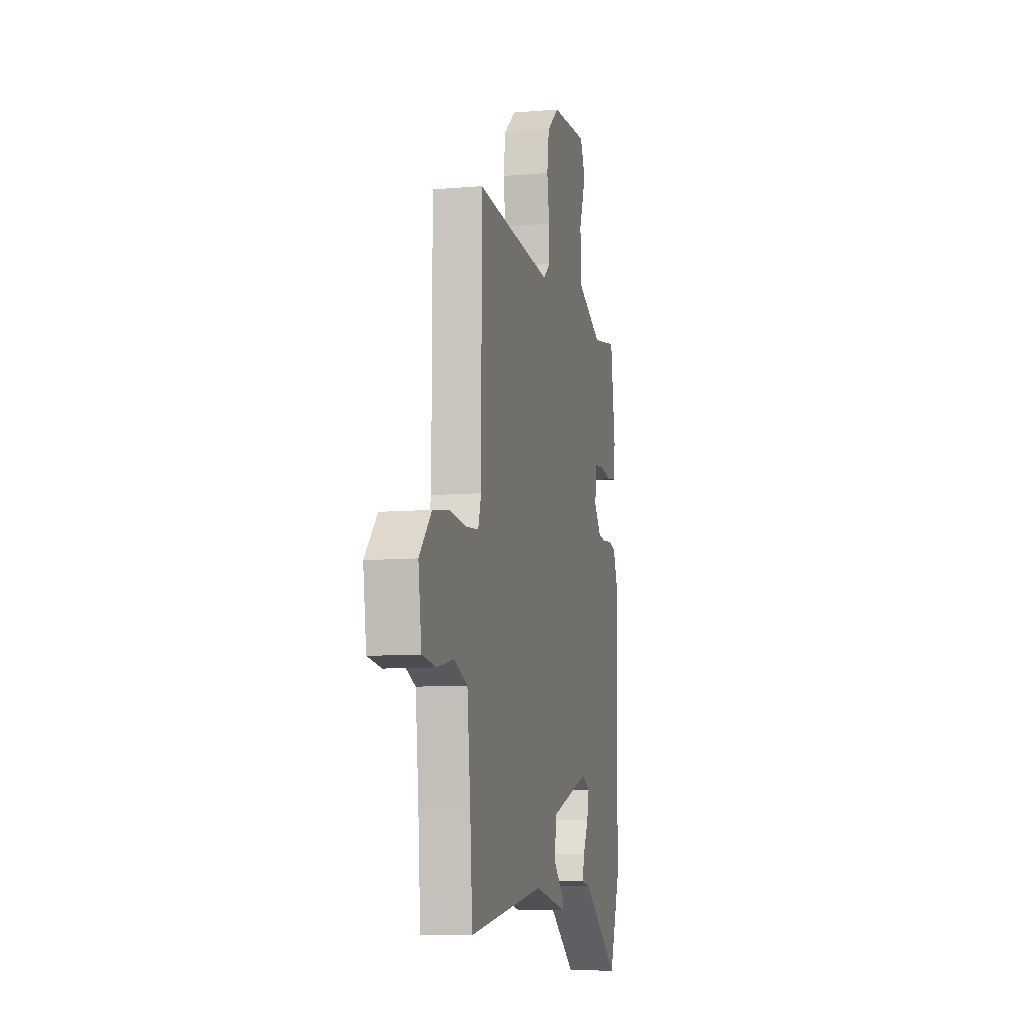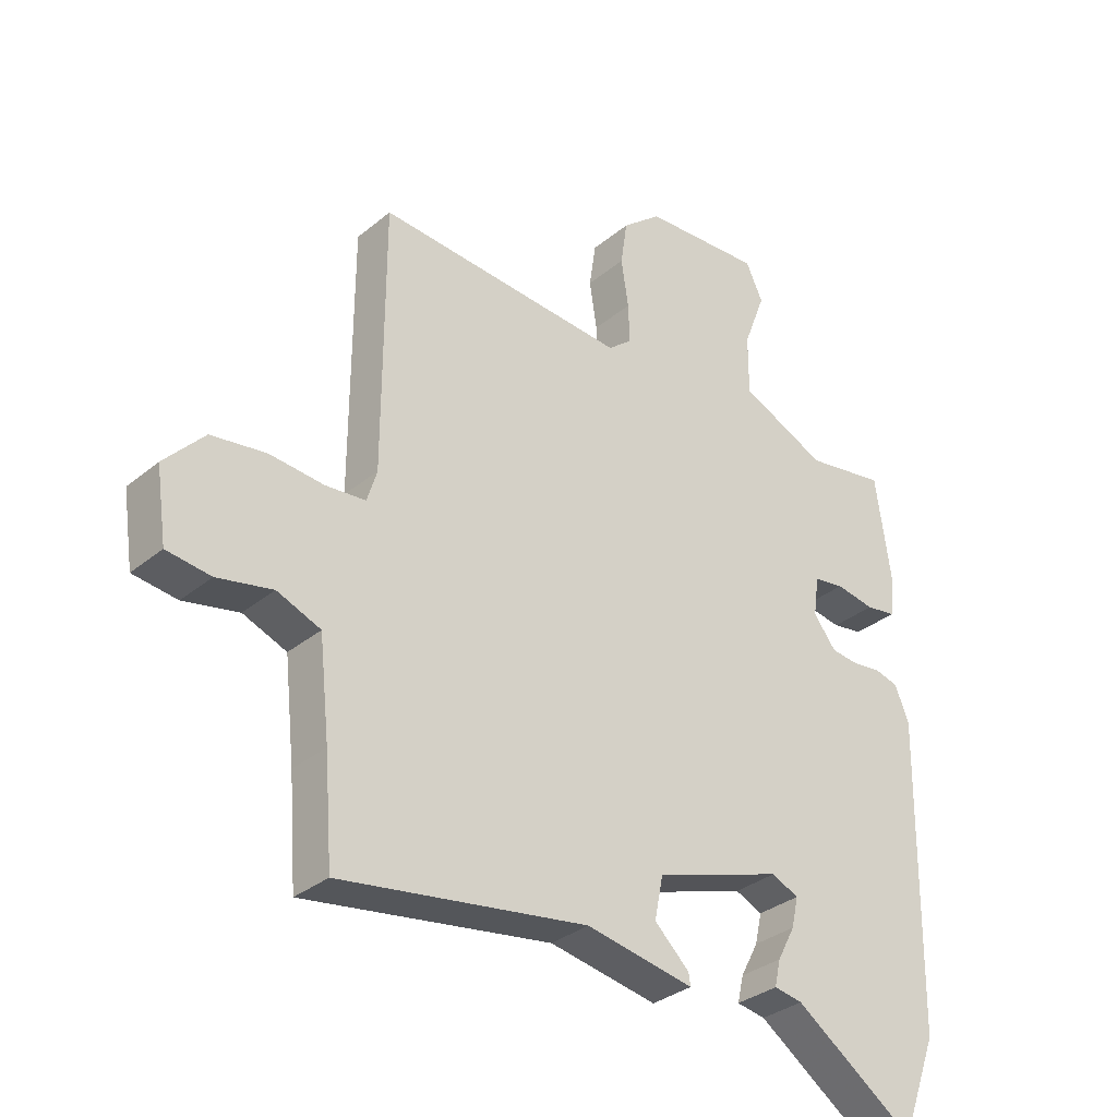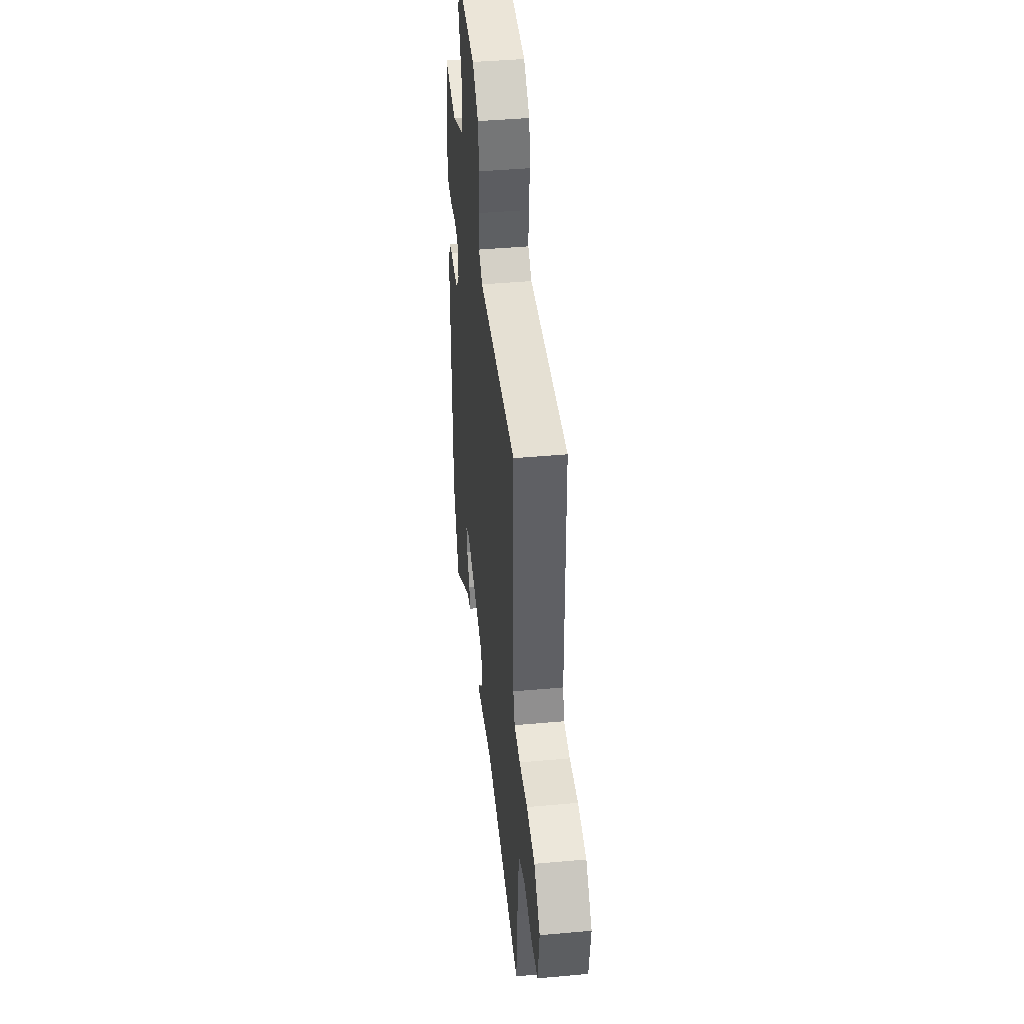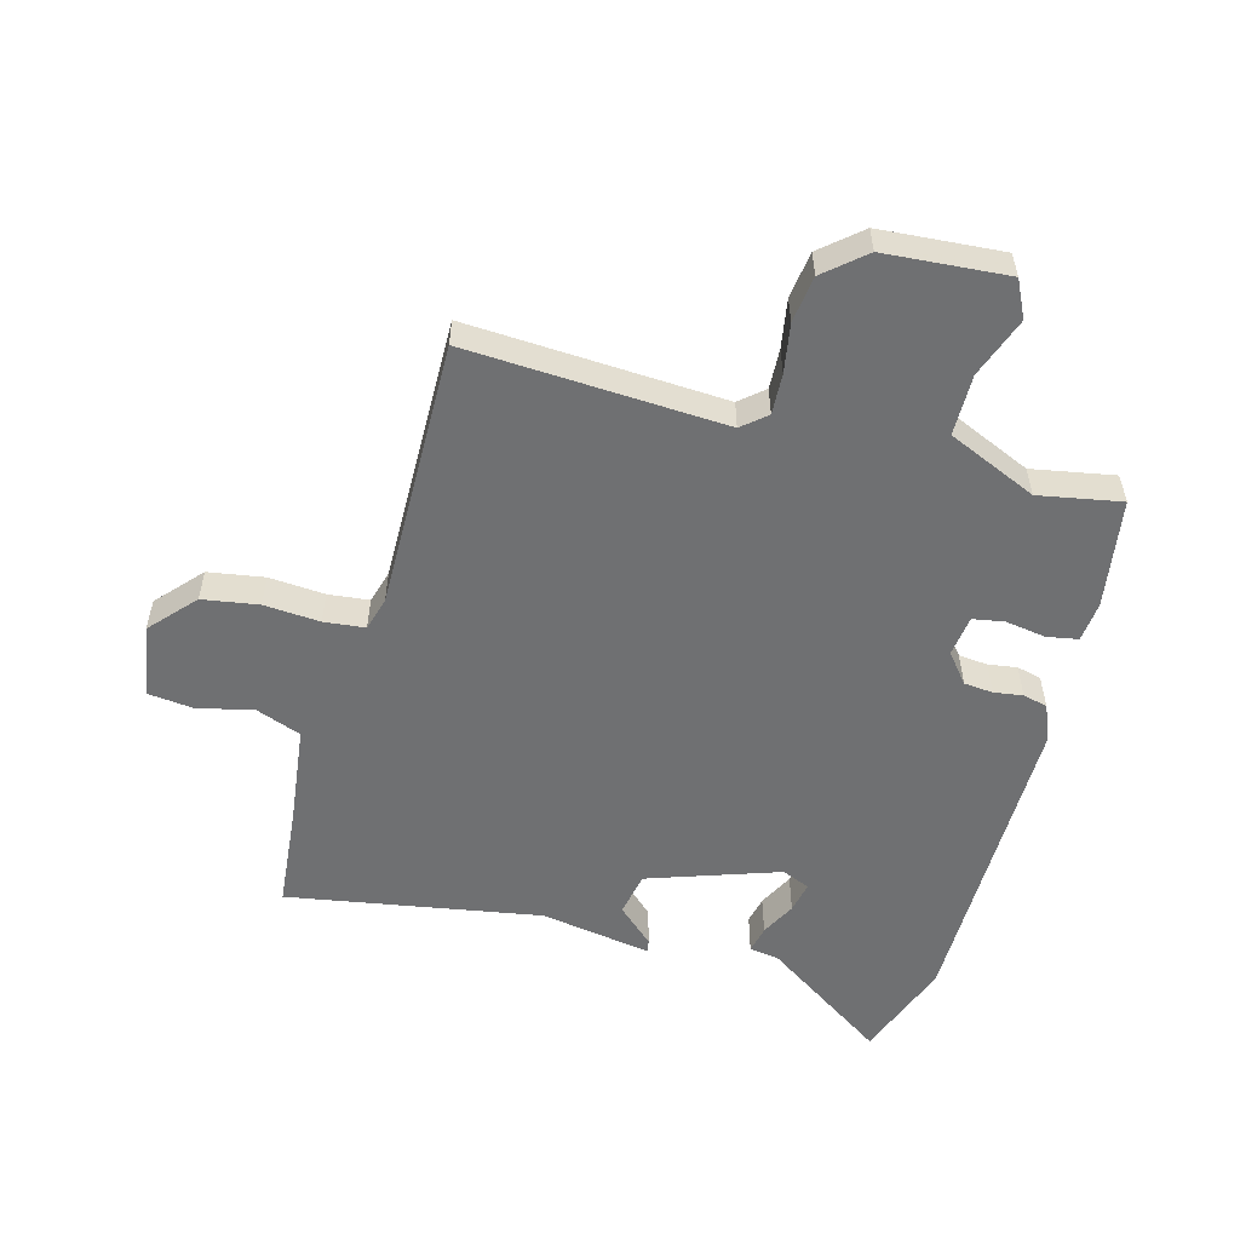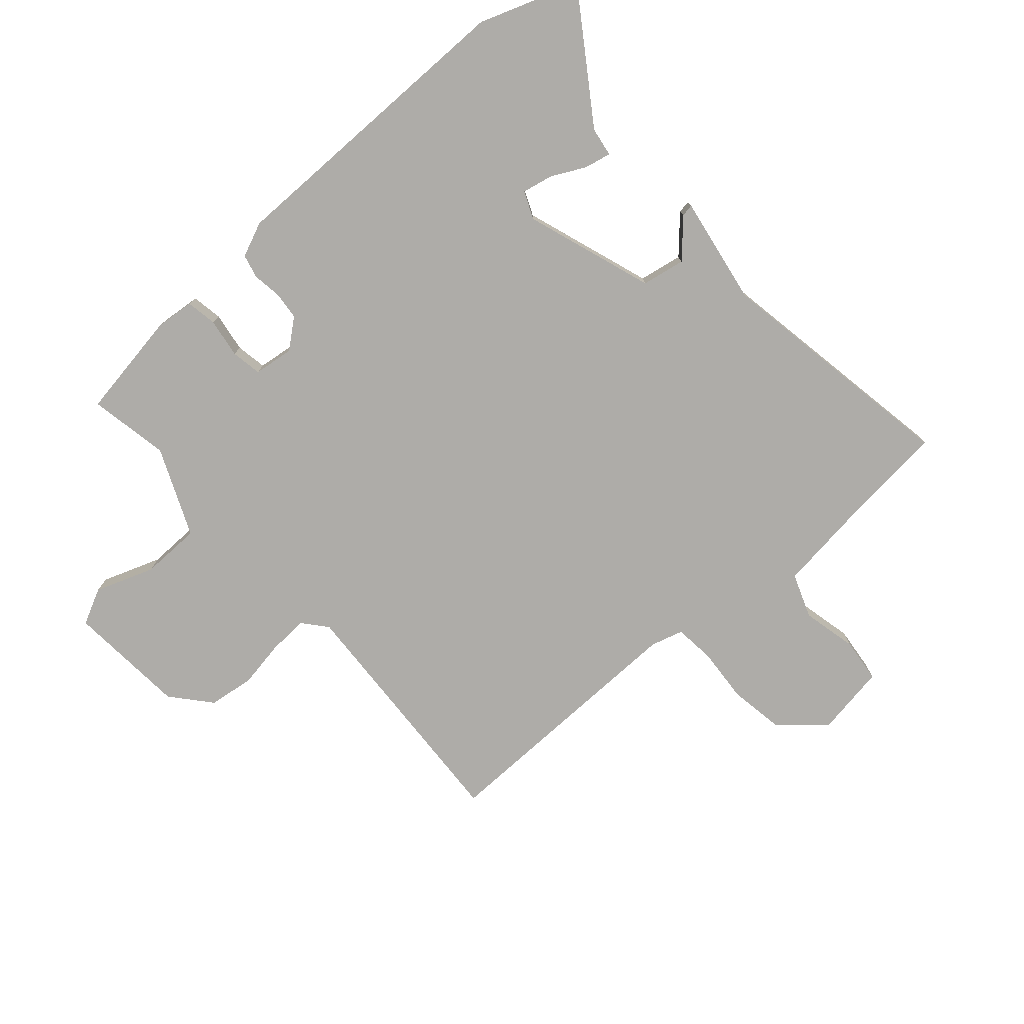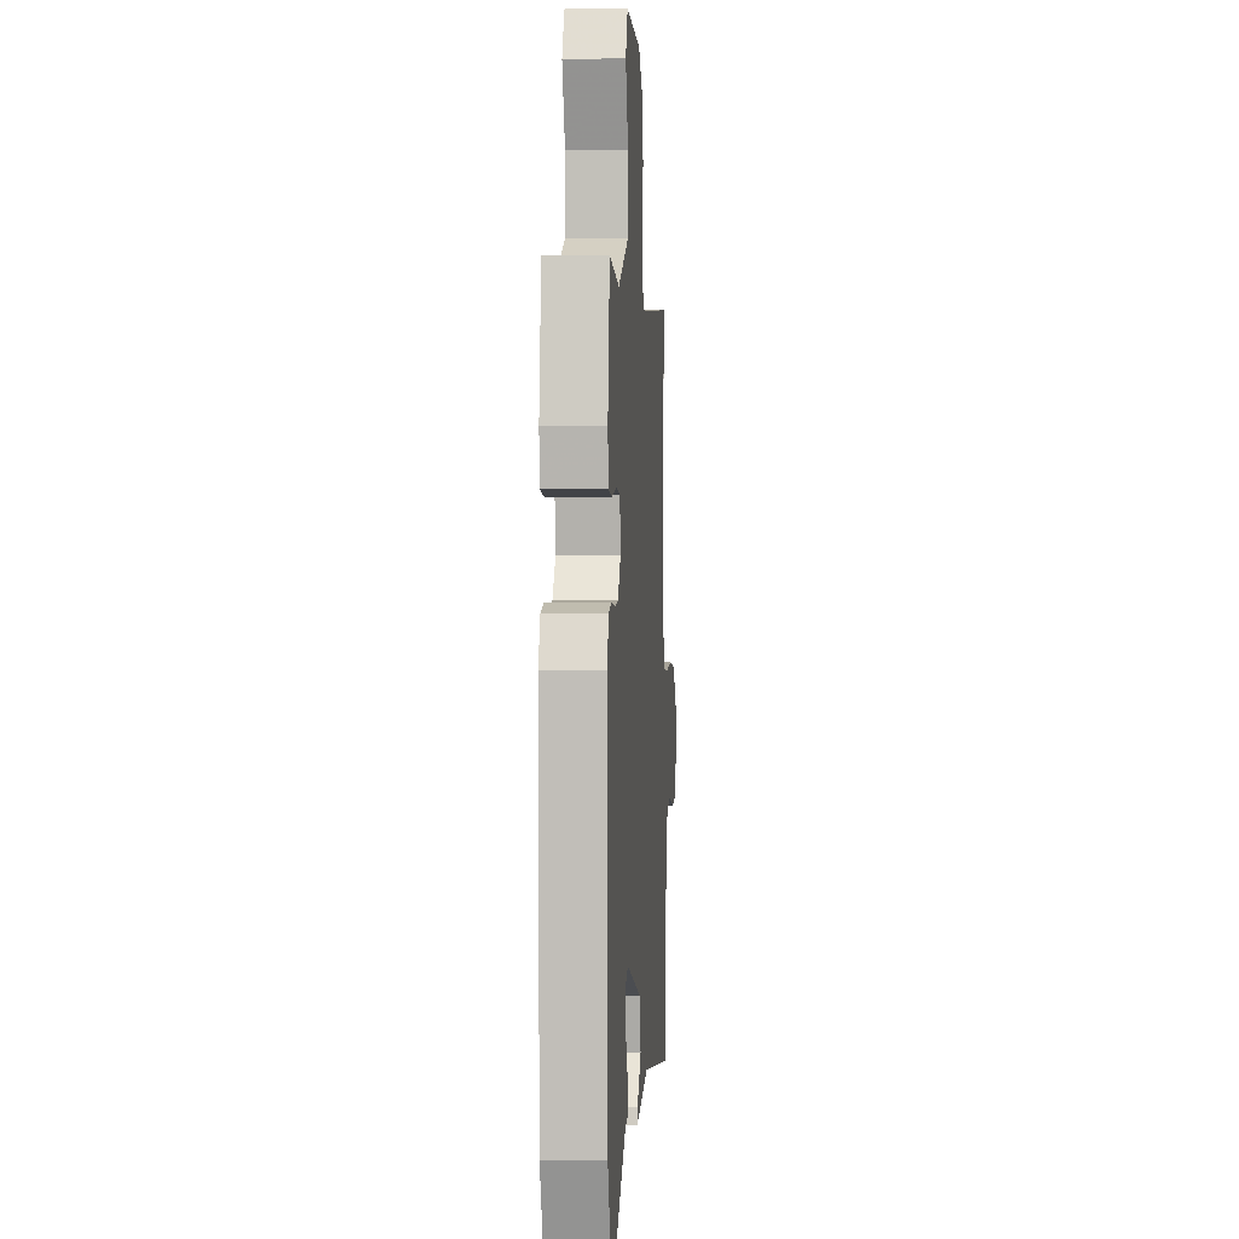
<metadata>
{"format":"obj","ext":"obj","renderer":"f3d","projection":"perspective","resolution":1024,"background":"white","views":[{"elev":-9.0,"azim":-77.1,"up":"+Z"},{"elev":-32.6,"azim":-41.4,"up":"+Z"},{"elev":42.2,"azim":-96.2,"up":"+Z"},{"elev":-54.9,"azim":-14.4,"up":"+Y"},{"elev":-76.9,"azim":132.3,"up":"+Y"},{"elev":2.1,"azim":94.1,"up":"+Z"}]}
</metadata>
<code>
v 0.526 0.07 -0.43
v 0.466 0.07 -0.589
v 0.269 0.07 -0.451
v 0.222 0.07 -0.443
v 0.232 0.07 -0.4
v 0.261 0.07 -0.345
v 0.272 0.07 -0.296
v 0.228 0.07 -0.276
v 0.019 0.07 -0.344
v 0.005 0.07 -0.414
v 0.062 0.07 -0.468
v 0.065 0.07 -0.488
v -0.111 0.07 -0.456
v -0.514 0.07 -0.519
v -0.527 0.07 -0.353
v -0.544 0.07 -0.197
v -0.615 0.07 -0.169
v -0.705 0.07 -0.188
v -0.777 0.07 -0.179
v -0.794 0.07 -0.063
v -0.729 0.07 0.007
v -0.64 0.07 0.02
v -0.551 0.07 0.012
v -0.486 0.07 0.018
v -0.47 0.07 0.07
v -0.469 0.07 0.5
v -0.061 0.07 0.472
v -0.022 0.07 0.504
v -0.024 0.07 0.568
v -0.036 0.07 0.646
v -0.025 0.07 0.72
v 0.039 0.07 0.773
v 0.234 0.07 0.785
v 0.262 0.07 0.726
v 0.226 0.07 0.631
v 0.226 0.07 0.534
v 0.367 0.07 0.47
v 0.498 0.07 0.492
v 0.523 0.07 0.318
v 0.516 0.07 0.254
v 0.466 0.07 0.246
v 0.402 0.07 0.257
v 0.352 0.07 0.249
v 0.343 0.07 0.184
v 0.38 0.07 0.137
v 0.426 0.07 0.132
v 0.472 0.07 0.138
v 0.511 0.07 0.128
v 0.534 0.07 0.071
v 0.526 0 -0.43
v 0.466 0 -0.589
v 0.269 0 -0.451
v 0.222 0 -0.443
v 0.232 0 -0.4
v 0.261 0 -0.345
v 0.272 0 -0.296
v 0.228 0 -0.276
v 0.019 0 -0.344
v 0.005 0 -0.414
v 0.062 0 -0.468
v 0.065 0 -0.488
v -0.111 0 -0.456
v -0.514 0 -0.519
v -0.527 0 -0.353
v -0.544 0 -0.197
v -0.615 0 -0.169
v -0.705 0 -0.188
v -0.777 0 -0.179
v -0.794 0 -0.063
v -0.729 0 0.007
v -0.64 0 0.02
v -0.551 0 0.012
v -0.486 0 0.018
v -0.47 0 0.07
v -0.469 0 0.5
v -0.061 0 0.472
v -0.022 0 0.504
v -0.024 0 0.568
v -0.036 0 0.646
v -0.025 0 0.72
v 0.039 0 0.773
v 0.234 0 0.785
v 0.262 0 0.726
v 0.226 0 0.631
v 0.226 0 0.534
v 0.367 0 0.47
v 0.498 0 0.492
v 0.523 0 0.318
v 0.516 0 0.254
v 0.466 0 0.246
v 0.402 0 0.257
v 0.352 0 0.249
v 0.343 0 0.184
v 0.38 0 0.137
v 0.426 0 0.132
v 0.472 0 0.138
v 0.511 0 0.128
v 0.534 0 0.071
f 46 47 48 49
f 45 46 49 1
f 44 45 1 2
f 39 40 41 42
f 37 38 39 42
f 36 37 42 43
f 32 33 34 35
f 32 35 36
f 29 30 31 32
f 28 29 32 36
f 27 28 36 43
f 25 26 27 43
f 20 21 22 23
f 20 23 24
f 17 18 19 20
f 16 17 20 24
f 15 16 24 25
f 13 14 15 25
f 10 11 12 13
f 9 10 13 25
f 3 4 5 6
f 3 6 7
f 44 2 3 7
f 43 44 7 8
f 8 9 25 43
f 98 97 96 95
f 50 98 95 94
f 51 50 94 93
f 91 90 89 88
f 91 88 87 86
f 92 91 86 85
f 84 83 82 81
f 85 84 81
f 81 80 79 78
f 85 81 78 77
f 92 85 77 76
f 92 76 75 74
f 72 71 70 69
f 73 72 69
f 69 68 67 66
f 73 69 66 65
f 74 73 65 64
f 74 64 63 62
f 62 61 60 59
f 74 62 59 58
f 55 54 53 52
f 56 55 52
f 56 52 51 93
f 57 56 93 92
f 92 74 58 57
f 1 50 51 2
f 2 51 52 3
f 3 52 53 4
f 4 53 54 5
f 5 54 55 6
f 6 55 56 7
f 7 56 57 8
f 8 57 58 9
f 9 58 59 10
f 10 59 60 11
f 11 60 61 12
f 12 61 62 13
f 13 62 63 14
f 14 63 64 15
f 15 64 65 16
f 16 65 66 17
f 17 66 67 18
f 18 67 68 19
f 19 68 69 20
f 20 69 70 21
f 21 70 71 22
f 22 71 72 23
f 23 72 73 24
f 24 73 74 25
f 25 74 75 26
f 26 75 76 27
f 27 76 77 28
f 28 77 78 29
f 29 78 79 30
f 30 79 80 31
f 31 80 81 32
f 32 81 82 33
f 33 82 83 34
f 34 83 84 35
f 35 84 85 36
f 36 85 86 37
f 37 86 87 38
f 38 87 88 39
f 39 88 89 40
f 40 89 90 41
f 41 90 91 42
f 42 91 92 43
f 43 92 93 44
f 44 93 94 45
f 45 94 95 46
f 46 95 96 47
f 47 96 97 48
f 48 97 98 49
f 49 98 50 1

</code>
